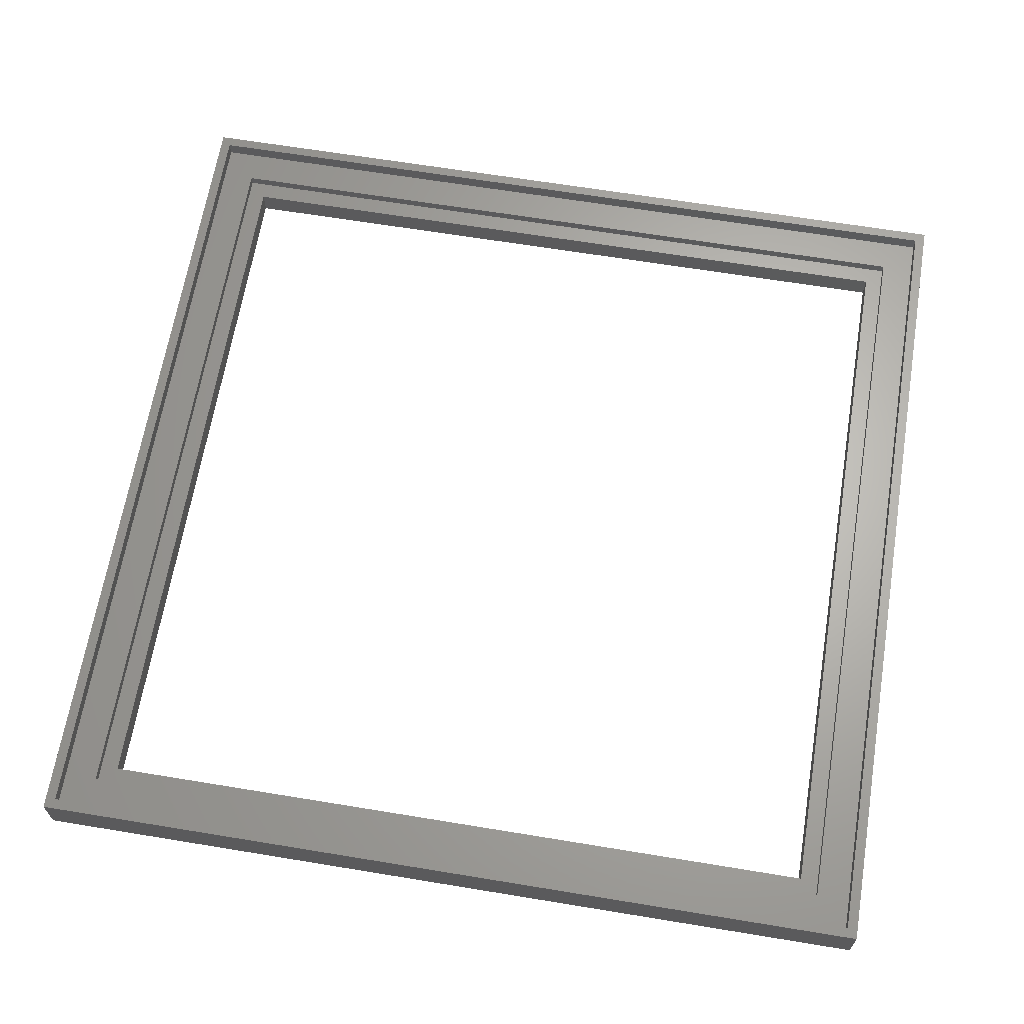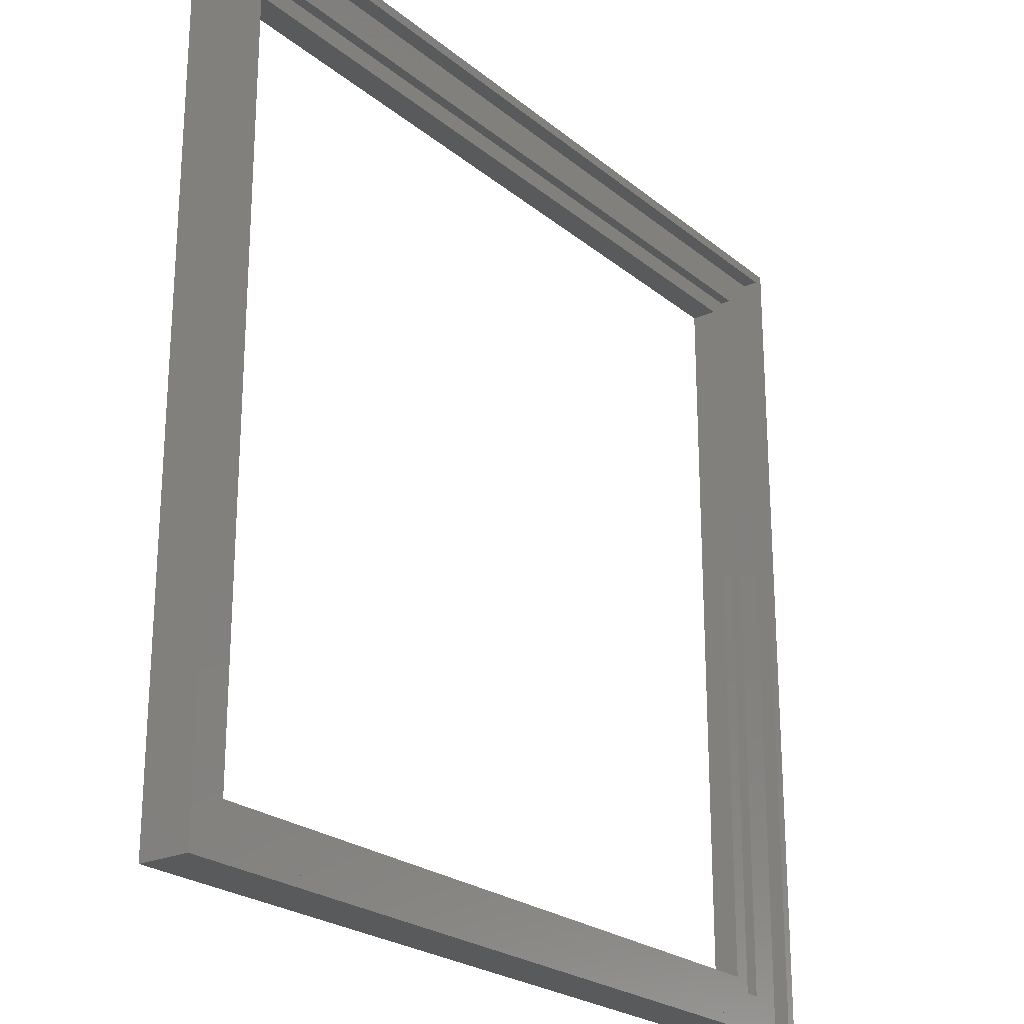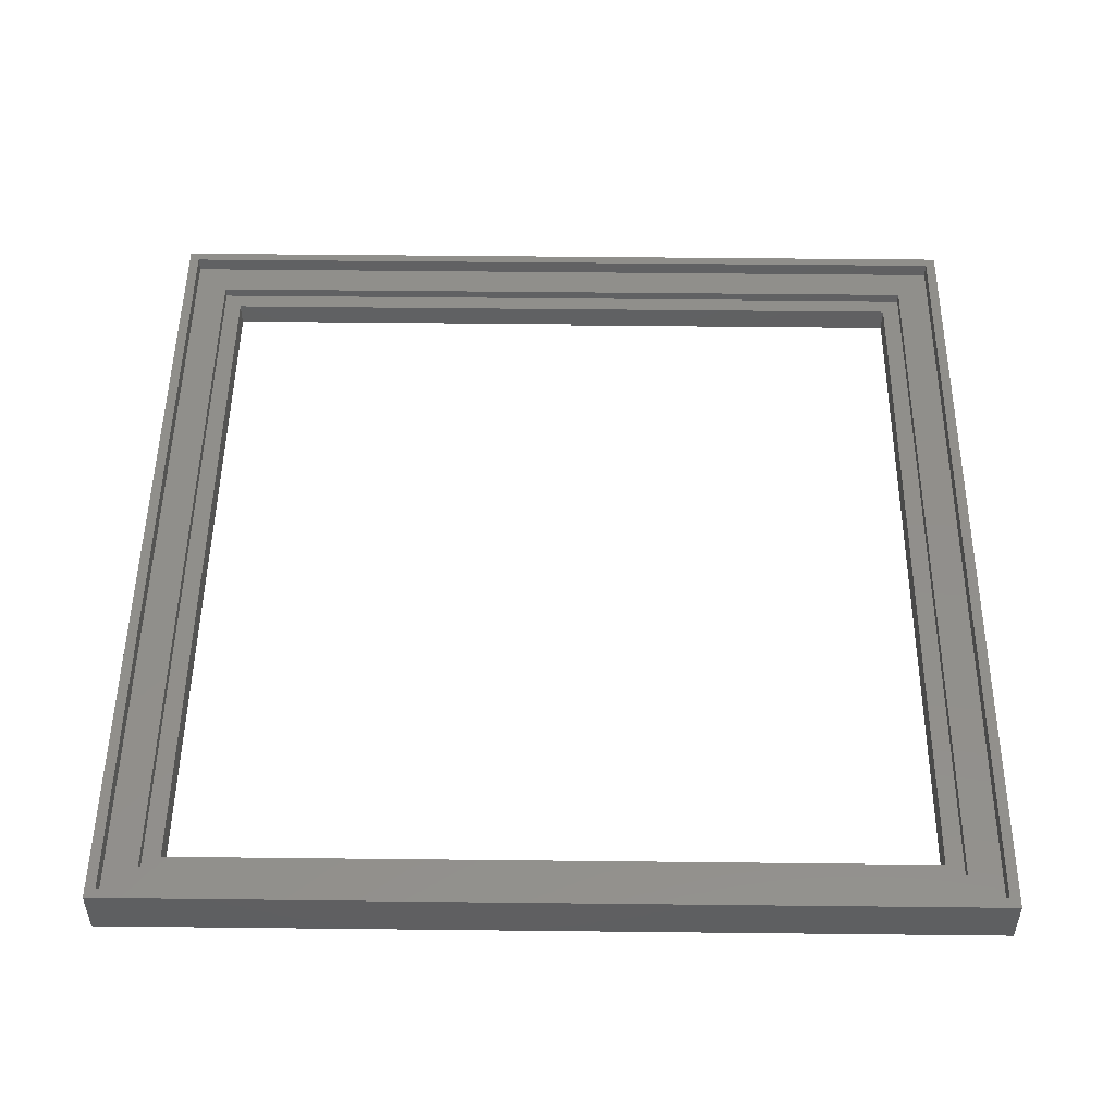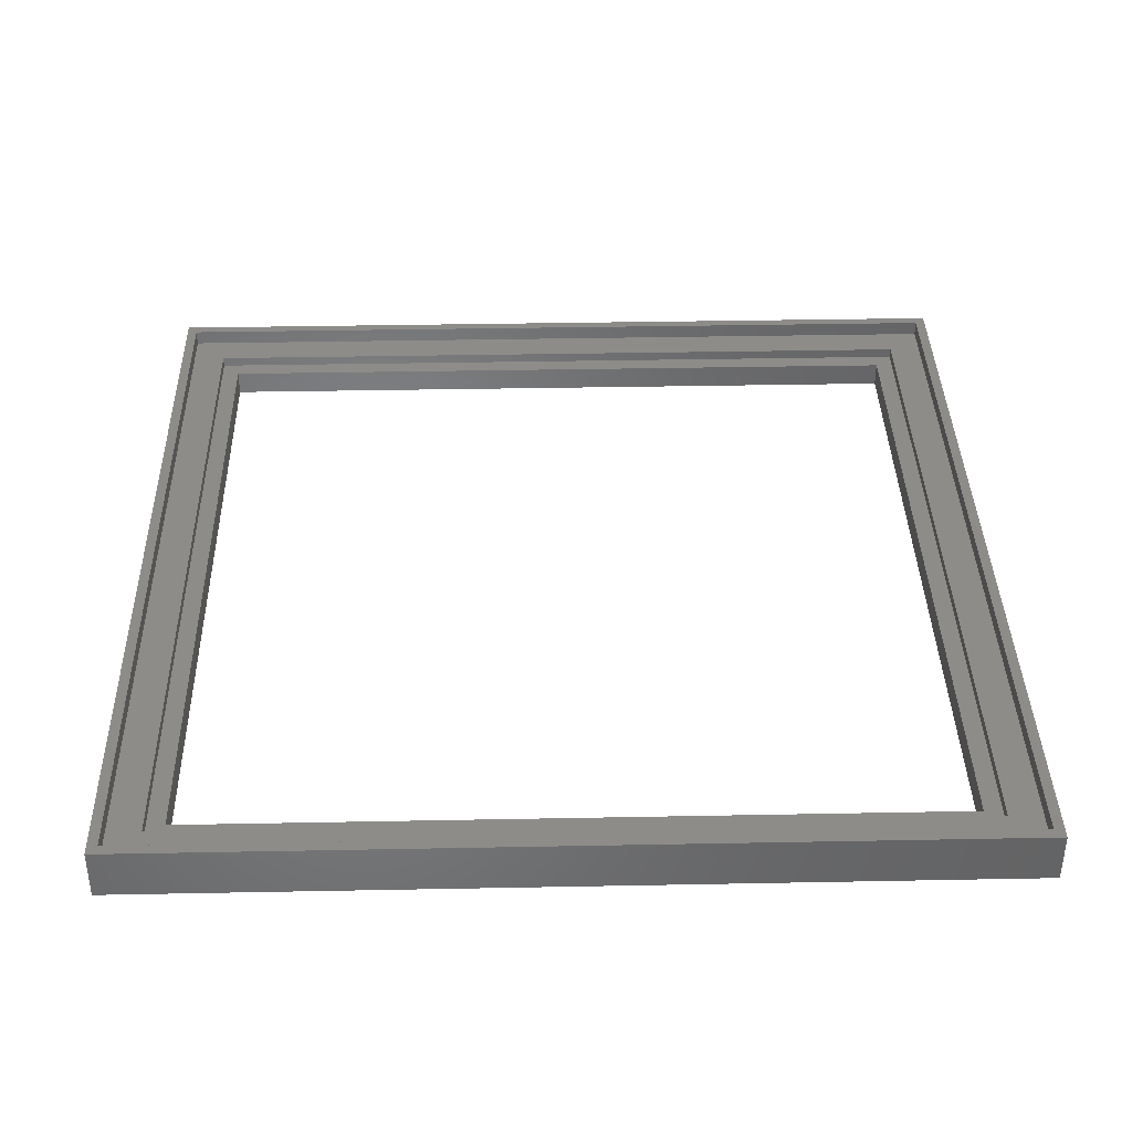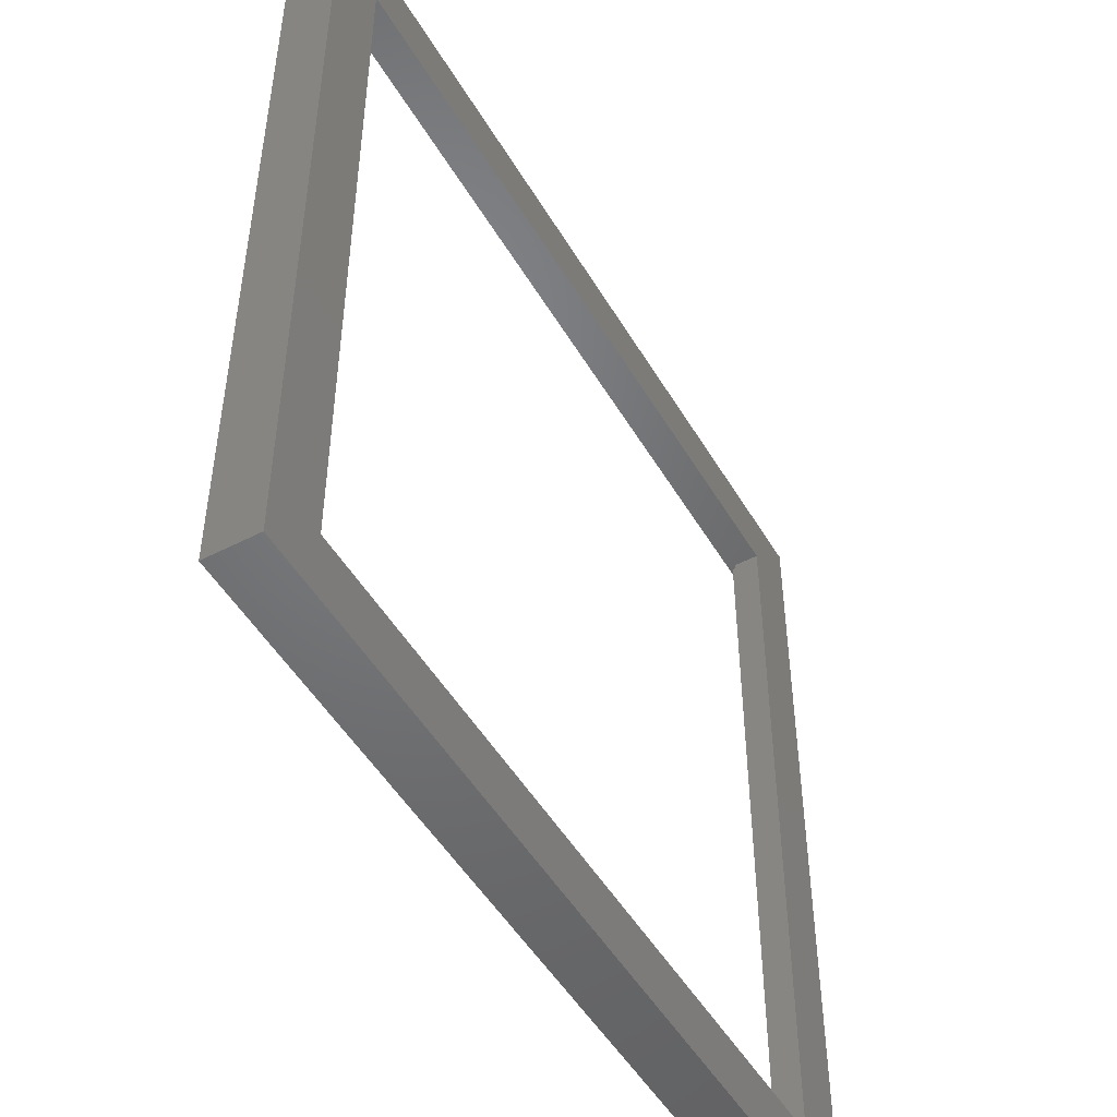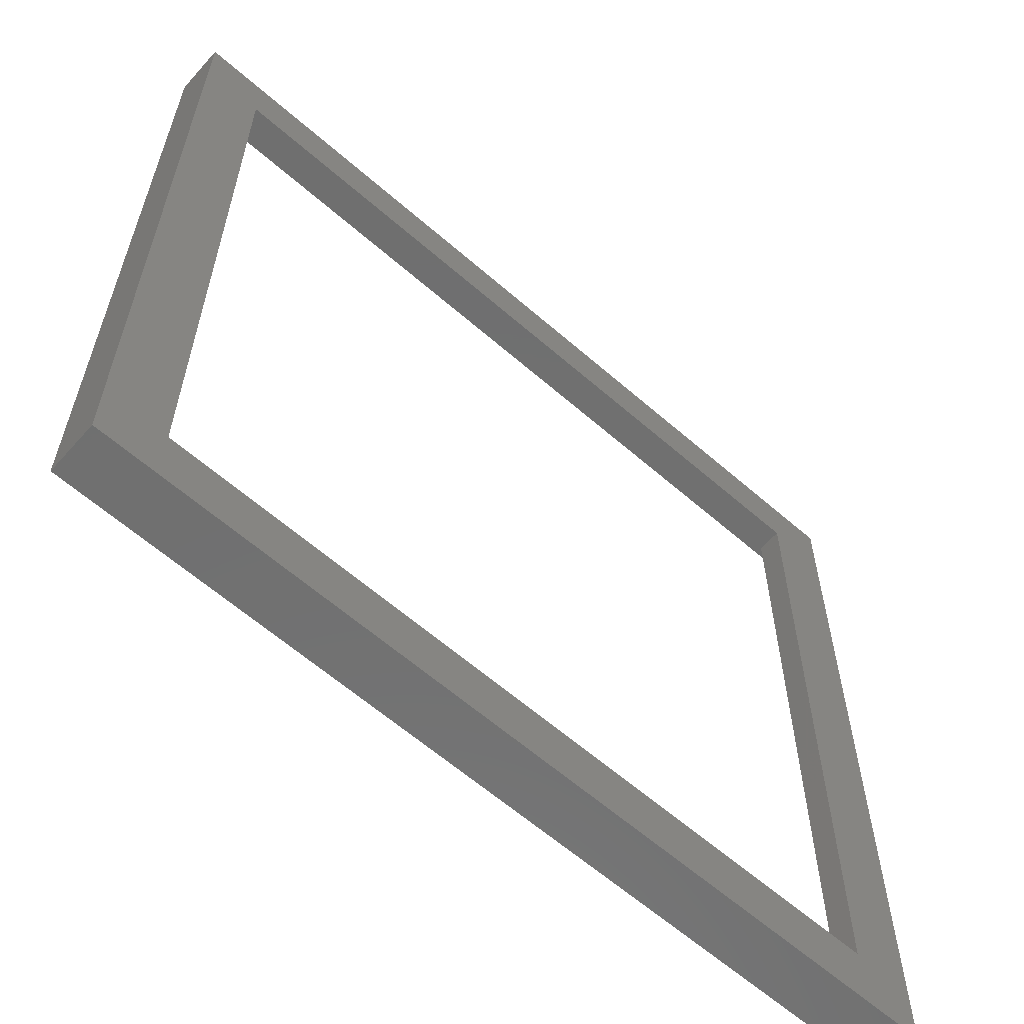
<metadata>
{"format":"stl","ext":"stl","renderer":"f3d","projection":"perspective","resolution":1024,"background":"white","views":[{"elev":65.3,"azim":-80.6,"up":"+Z"},{"elev":-23.6,"azim":-53.1,"up":"+Y"},{"elev":50.6,"azim":0.7,"up":"+Z"},{"elev":38.0,"azim":-1.4,"up":"+Z"},{"elev":-49.8,"azim":119.6,"up":"+Y"},{"elev":-61.6,"azim":138.4,"up":"+Y"}]}
</metadata>
<code>
# stl→obj: 32 verts, 64 faces
v 85 -85 5
v 85 85 -5
v 85 85 5
v 85 -85 -5
v 83 83 5
v -83 83 5
v -85 85 5
v -83 -83 5
v 83 -83 5
v -85 -85 5
v 73 -73 -5
v -73 -73 -5
v -85 -85 -5
v -73 73 -5
v 73 73 -5
v -85 85 -5
v 73 73 0
v 73 -73 0
v -73 -73 0
v -73 73 0
v 83 -83 2
v 83 83 2
v 76.5 76.5 2
v -76.5 76.5 2
v -83 83 2
v -76.5 -76.5 2
v 76.5 -76.5 2
v -83 -83 2
v 76.5 -76.5 0
v 76.5 76.5 0
v -76.5 76.5 0
v -76.5 -76.5 0
f 1 2 3
f 2 1 4
f 3 5 1
f 3 6 5
f 6 7 8
f 7 6 3
f 9 1 5
f 8 1 9
f 8 10 1
f 10 8 7
f 4 11 2
f 4 12 11
f 12 13 14
f 13 12 4
f 15 2 11
f 14 2 15
f 14 16 2
f 16 14 13
f 13 7 16
f 7 13 10
f 2 7 3
f 7 2 16
f 13 1 10
f 1 13 4
f 11 17 15
f 17 11 18
f 19 14 20
f 14 19 12
f 14 17 20
f 17 14 15
f 11 19 18
f 19 11 12
f 21 5 22
f 5 21 9
f 22 23 21
f 22 24 23
f 24 25 26
f 25 24 22
f 27 21 23
f 26 21 27
f 26 28 21
f 28 26 25
f 8 25 6
f 25 8 28
f 25 5 6
f 5 25 22
f 21 8 9
f 8 21 28
f 29 23 30
f 23 29 27
f 30 17 29
f 30 20 17
f 20 31 19
f 31 20 30
f 18 29 17
f 19 29 18
f 19 32 29
f 32 19 31
f 26 31 24
f 31 26 32
f 31 23 24
f 23 31 30
f 29 26 27
f 26 29 32

</code>
